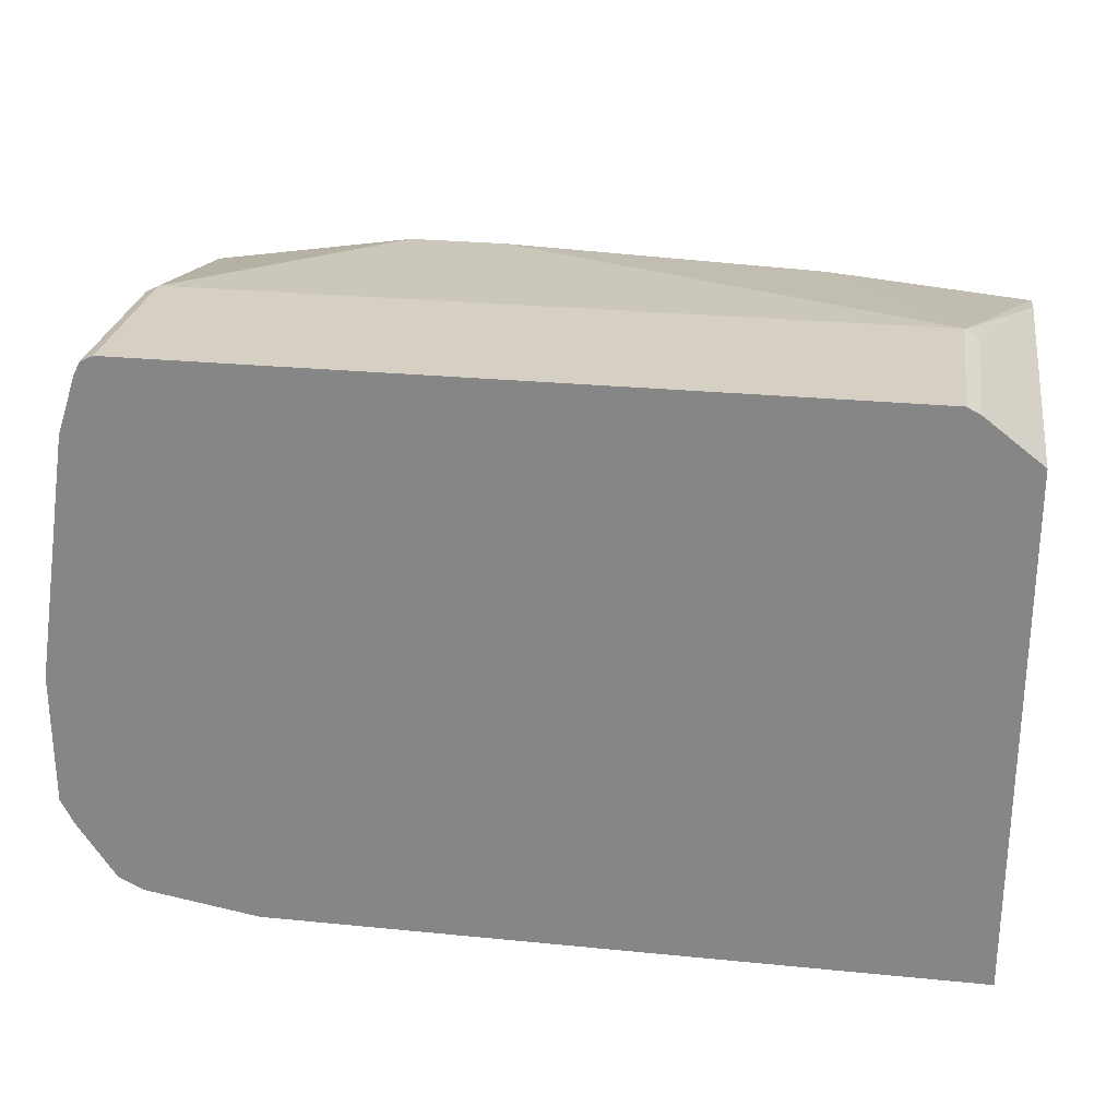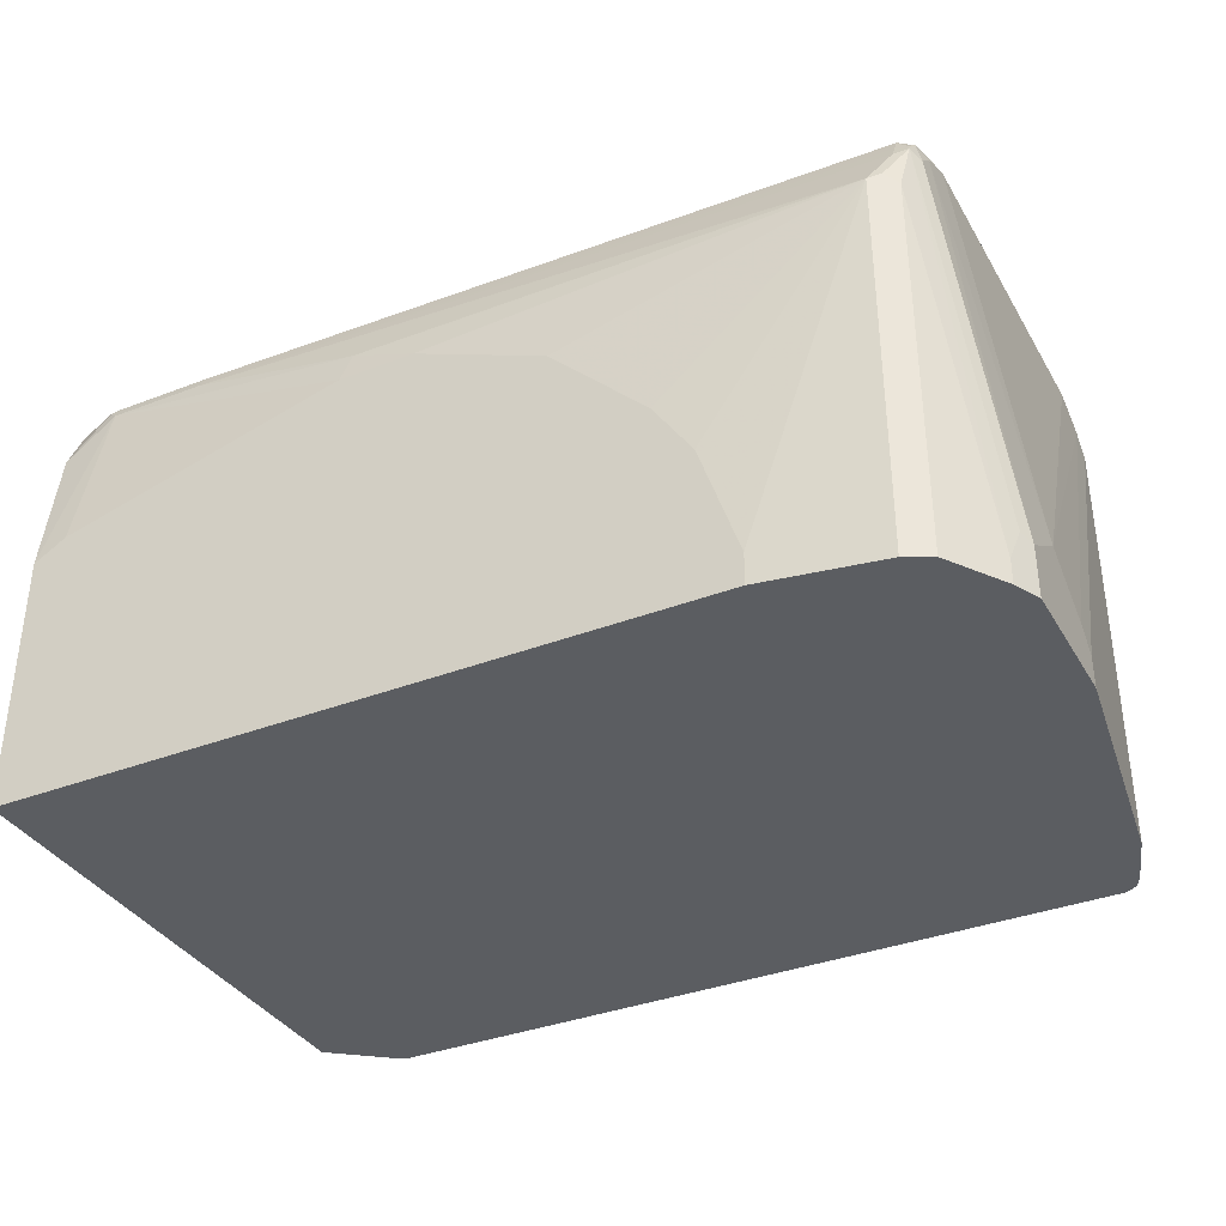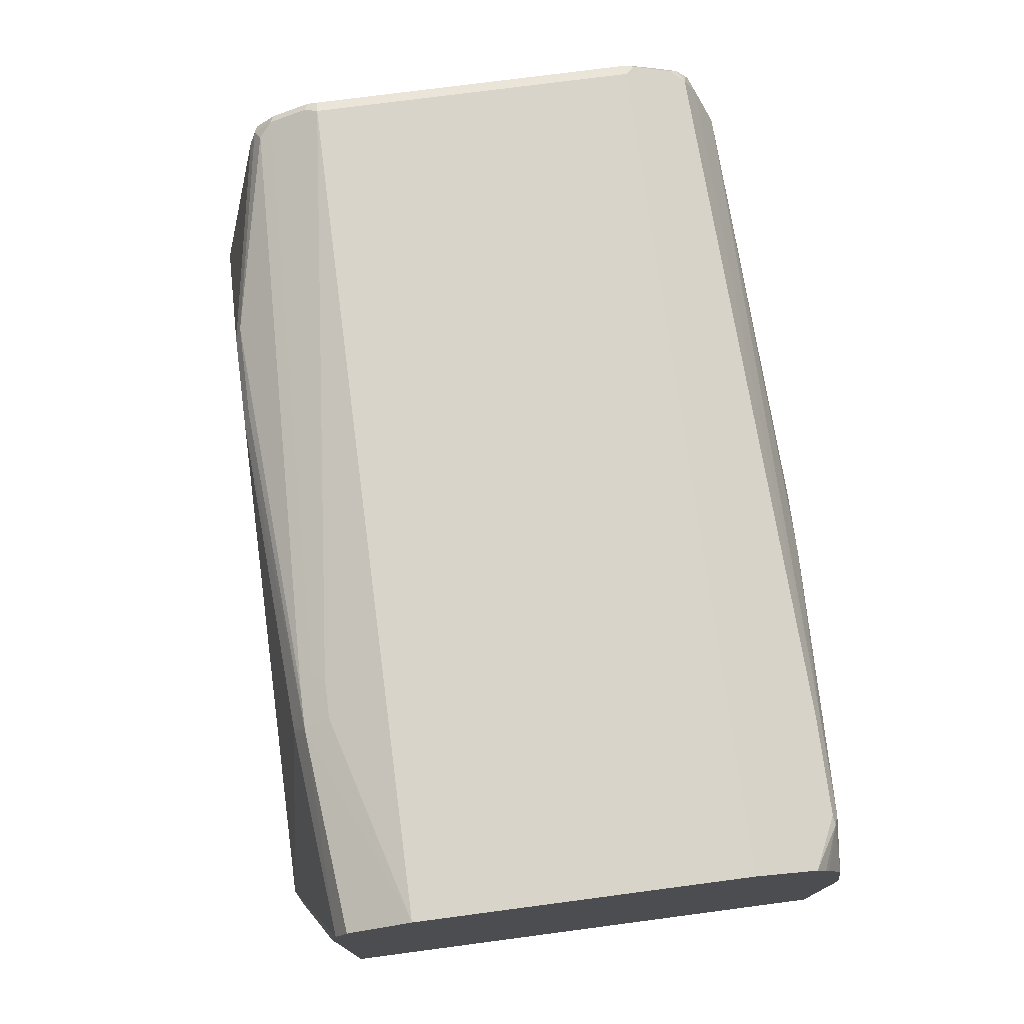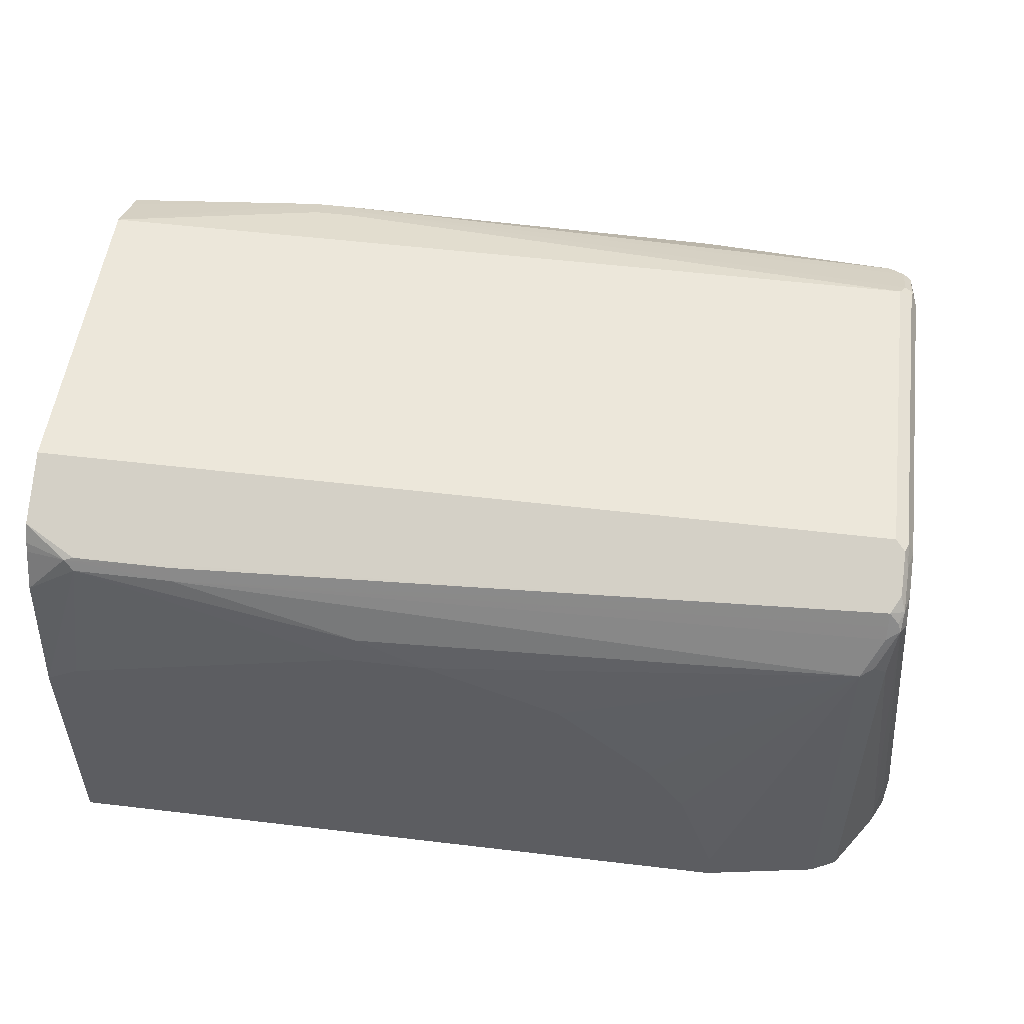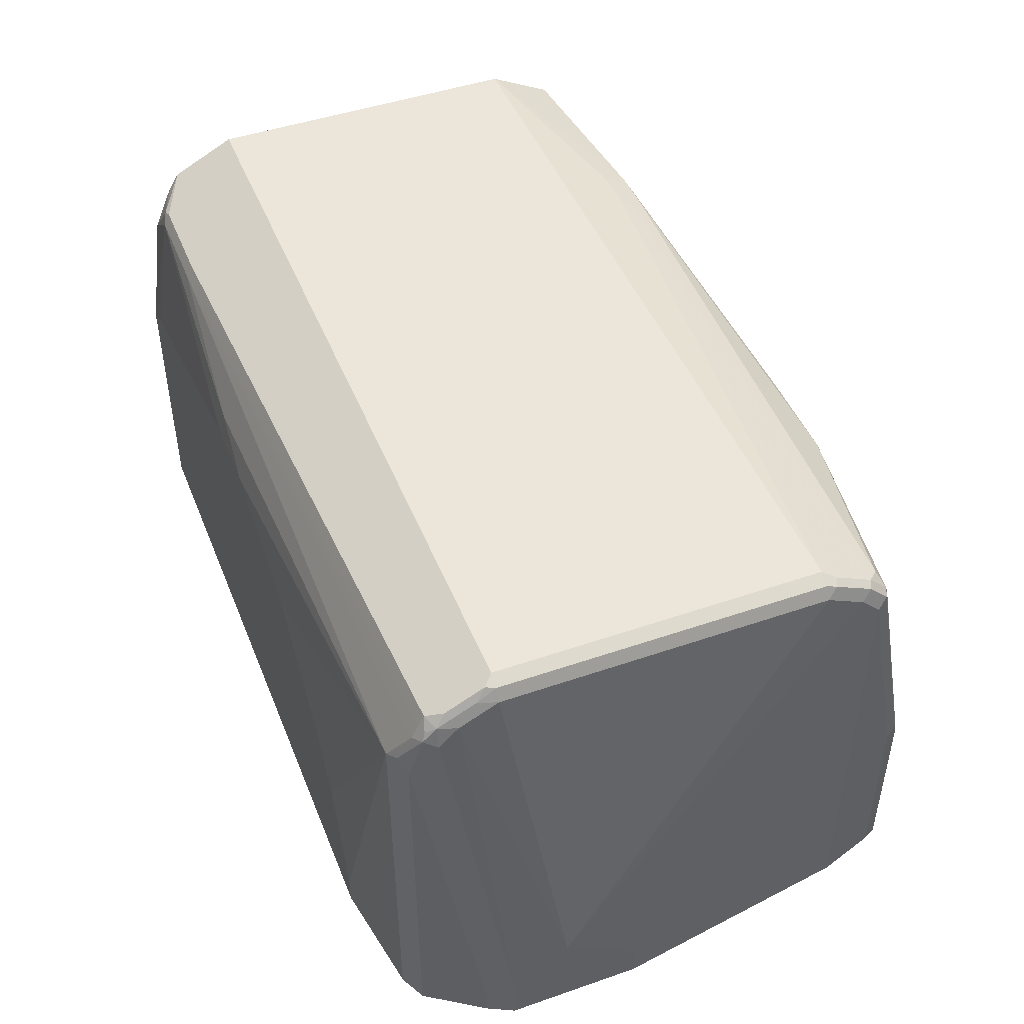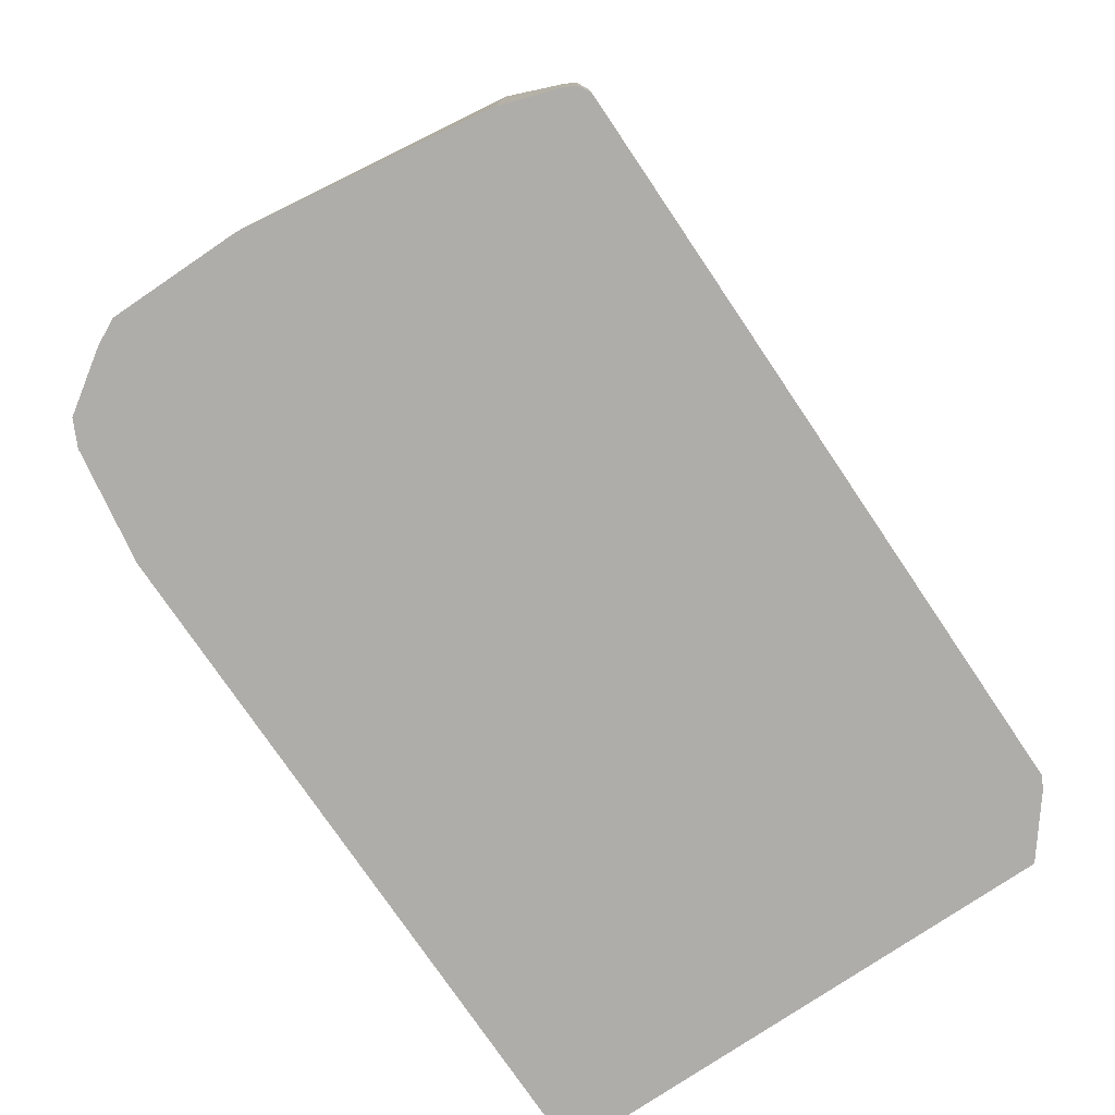
<metadata>
{"format":"obj","ext":"obj","renderer":"f3d","projection":"perspective","resolution":1024,"background":"white","views":[{"elev":26.2,"azim":8.9,"up":"+Z"},{"elev":-36.1,"azim":-153.2,"up":"+Y"},{"elev":75.0,"azim":82.5,"up":"+Y"},{"elev":52.6,"azim":-172.7,"up":"+Y"},{"elev":46.7,"azim":-111.4,"up":"+Y"},{"elev":-77.1,"azim":-55.9,"up":"+Y"}]}
</metadata>
<code>
v -0.6602 0.02521 -0.2751
v -0.7702 0.02521 -0.2567
v -0.6602 0.05506 -0.2751
v 0.0125 0.02521 -0.2751
v -0.7947 0.02521 -0.2445
v -0.7702 0.4034 -0.2567
v -0.6235 0.1651 -0.2751
v 0.0125 0.2751 -0.2751
v 0.0125 0.02521 0.2263
v -0.7947 0.3973 -0.2445
v -0.8314 0.02521 -0.1895
v -0.4951 0.3117 -0.2751
v -0.5501 0.2568 -0.2751
v -0.5868 0.2201 -0.2751
v -0.7824 0.4095 -0.2506
v -0.8008 0.4462 -0.2323
v -0.7885 0.4401 -0.2384
v -0.1285 0.4401 -0.2567
v -0.3027 0.3943 -0.2705
v -0.3669 0.3668 -0.2751
v 0.0125 0.4034 -0.2567
v -0.01842 0.2934 -0.2751
v -0.03669 0.4401 -0.2567
v -0.04281 0.02521 0.2689
v 0.0125 0.4034 0.2263
v -0.8314 0.04894 -0.1895
v -0.8367 0.02521 -0.1787
v -0.8023 0.4607 -0.22
v -0.7977 0.4539 -0.2292
v -0.7885 0.4523 -0.2323
v -0.8375 0.07949 -0.1772
v -0.8069 0.4401 -0.22
v -0.1285 0.4523 -0.2506
v -0.02756 0.4493 -0.2521
v -0.7885 0.4646 -0.2261
v -0.2935 0.3668 -0.2751
v 0.0125 0.4401 -0.2406
v -0.04281 0.1956 0.2689
v -0.04817 0.02521 0.2716
v 0.0125 0.4401 0.22
v -0.05504 0.2018 0.2751
v -0.8436 0.02521 -0.165
v -0.8436 0.07337 -0.165
v -0.8023 0.4791 -0.1834
v -0.7977 0.4722 -0.2109
v -0.8069 0.4584 -0.2017
v -0.1376 0.4539 -0.2476
v -0.03669 0.4523 -0.2506
v 0.0125 0.4646 -0.2261
v 0.0125 0.4485 -0.2364
v -0.05504 0.02521 0.2751
v 0.0125 0.4646 0.2078
v -0.1773 0.4646 0.2261
v -0.1834 0.4401 0.2384
v -0.4951 0.4218 0.2567
v -0.7702 0.2018 0.2751
v -0.8436 0.02521 -0.03667
v -0.8436 0.1101 -0.11
v -0.8008 0.489 -0.165
v -0.7977 0.4906 -0.1742
v -0.8069 0.4768 -0.165
v 0.0125 0.4749 -0.2056
v 0.0125 0.4688 -0.2178
v -0.7702 0.02521 0.2751
v 0.0125 0.4708 0.1956
v 0.0125 0.489 0.159
v 0.0125 0.4952 0.1467
v -0.1834 0.4768 0.2017
v -0.214 0.4646 0.2261
v -0.5012 0.434 0.2506
v -0.5868 0.4218 0.2567
v -0.7885 0.4401 0.22
v -0.7824 0.2018 0.2689
v -0.8436 0.05506 -0.03667
v -0.8069 0.02521 0.2017
v -0.8436 0.07337 -0.05499
v -0.8069 0.4584 0.1834
v -0.8069 0.4768 0.1467
v -0.8008 0.489 0.1467
v -0.7885 0.4952 -0.165
v 0.0125 0.4952 -0.165
v -0.7824 0.02521 0.2689
v -0.7885 0.4952 0.1467
v -0.2201 0.4768 0.2017
v -0.2262 0.4707 0.2139
v -0.7824 0.4646 0.2078
v -0.593 0.434 0.2506
v -0.7947 0.4523 0.2139
v -0.8023 0.4493 0.2109
v -0.8008 0.4401 0.2139
v -0.7839 0.2109 0.2659
v -0.7885 0.2018 0.2567
v -0.7863 0.02521 0.2613
v -0.8069 0.4401 0.2017
v -0.7885 0.02521 0.2567
v -0.8023 0.4676 0.1925
v -0.8023 0.486 0.1559
v -0.7947 0.489 0.1589
v -0.7947 0.4707 0.1956
f 48 63 49
f 47 60 62
f 53 85 69
f 52 65 53
f 53 65 66
f 53 66 67
f 53 67 68
f 53 68 84
f 53 84 85
f 55 87 71
f 53 87 70
f 53 70 55
f 53 55 54
f 55 70 87
f 56 71 72
f 56 72 90
f 56 90 73
f 56 73 82
f 56 82 64
f 57 75 94
f 53 69 87
f 47 63 48
f 41 56 64
f 46 58 61
f 34 49 50
f 57 94 74
f 34 50 37
f 35 45 47
f 38 41 39
f 39 41 51
f 40 52 53
f 40 53 54
f 40 54 41
f 41 54 55
f 41 55 71
f 41 71 56
f 41 64 51
f 42 57 74
f 42 74 76
f 42 76 58
f 42 58 43
f 43 58 46
f 44 59 60
f 44 61 59
f 45 60 47
f 47 62 63
f 58 76 77
f 75 95 92
f 58 78 61
f 75 92 94
f 77 94 89
f 77 89 96
f 77 96 78
f 78 96 97
f 78 97 79
f 79 97 98
f 79 98 83
f 83 98 85
f 83 85 84
f 85 98 99
f 86 99 88
f 86 88 87
f 88 99 89
f 89 94 92
f 89 92 91
f 89 99 96
f 92 95 93
f 96 99 98
f 96 98 97
f 34 48 49
f 74 77 76
f 58 77 78
f 74 94 77
f 73 92 93
f 59 79 83
f 59 83 80
f 59 80 60
f 59 61 78
f 59 78 79
f 60 80 81
f 60 81 62
f 67 81 80
f 67 80 83
f 67 83 84
f 67 84 68
f 69 85 99
f 69 99 86
f 69 86 87
f 71 87 72
f 72 88 89
f 72 89 90
f 72 87 88
f 73 90 89
f 73 89 91
f 73 91 92
f 73 93 82
f 33 35 47
f 11 27 26
f 33 47 48
f 1 11 5
f 1 5 2
f 2 5 10
f 2 10 6
f 3 6 7
f 4 8 21
f 4 37 50
f 4 50 49
f 4 49 63
f 1 27 11
f 4 63 62
f 4 81 67
f 4 67 66
f 4 66 65
f 4 65 52
f 4 52 40
f 4 40 25
f 4 25 9
f 5 11 26
f 5 26 10
f 4 62 81
f 1 42 27
f 1 57 42
f 1 75 57
f 33 48 34
f 1 2 6
f 1 6 3
f 1 3 7
f 1 7 14
f 1 14 13
f 1 13 12
f 1 12 20
f 1 20 36
f 1 36 22
f 1 22 8
f 1 8 4
f 1 4 9
f 1 9 24
f 1 24 39
f 1 39 51
f 1 51 64
f 1 64 82
f 1 82 93
f 1 93 95
f 1 95 75
f 6 12 13
f 6 13 14
f 4 21 37
f 6 10 15
f 19 23 36
f 19 36 20
f 21 23 34
f 21 34 37
f 22 36 23
f 24 38 39
f 25 40 41
f 25 41 38
f 26 27 31
f 27 42 43
f 27 43 31
f 28 44 60
f 28 60 45
f 6 14 7
f 28 35 29
f 28 32 46
f 28 46 61
f 28 61 44
f 29 35 30
f 31 43 32
f 32 43 46
f 18 35 33
f 18 30 35
f 28 45 35
f 18 34 23
f 18 23 19
f 6 15 16
f 6 16 17
f 6 17 18
f 6 18 19
f 6 20 12
f 8 22 23
f 8 23 21
f 9 25 38
f 9 38 24
f 10 16 15
f 6 19 20
f 16 28 29
f 16 29 30
f 16 30 17
f 16 26 31
f 16 31 32
f 16 32 28
f 17 30 18
f 10 26 16
f 18 33 34

</code>
